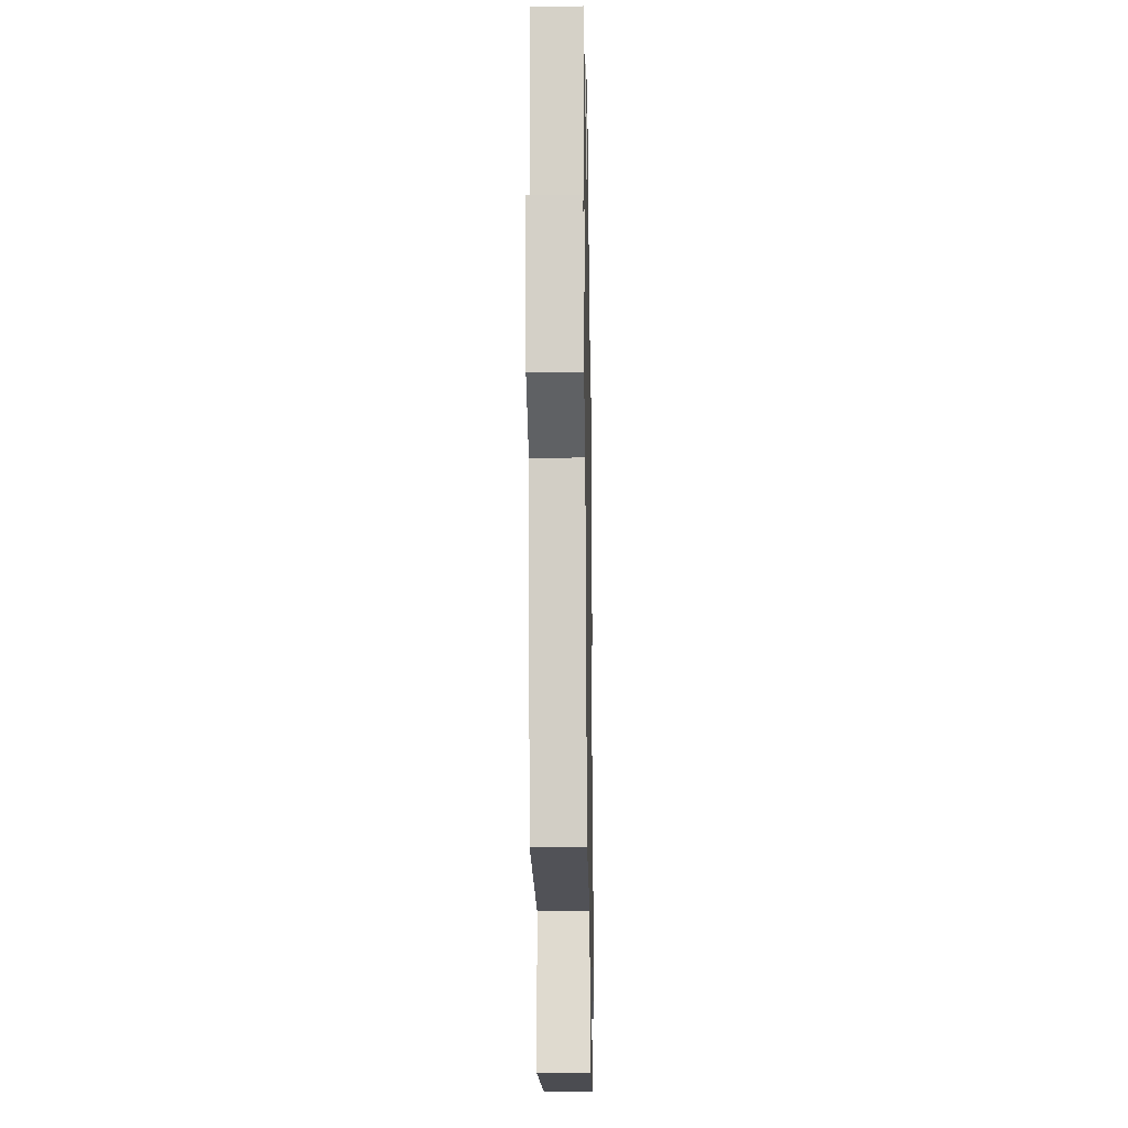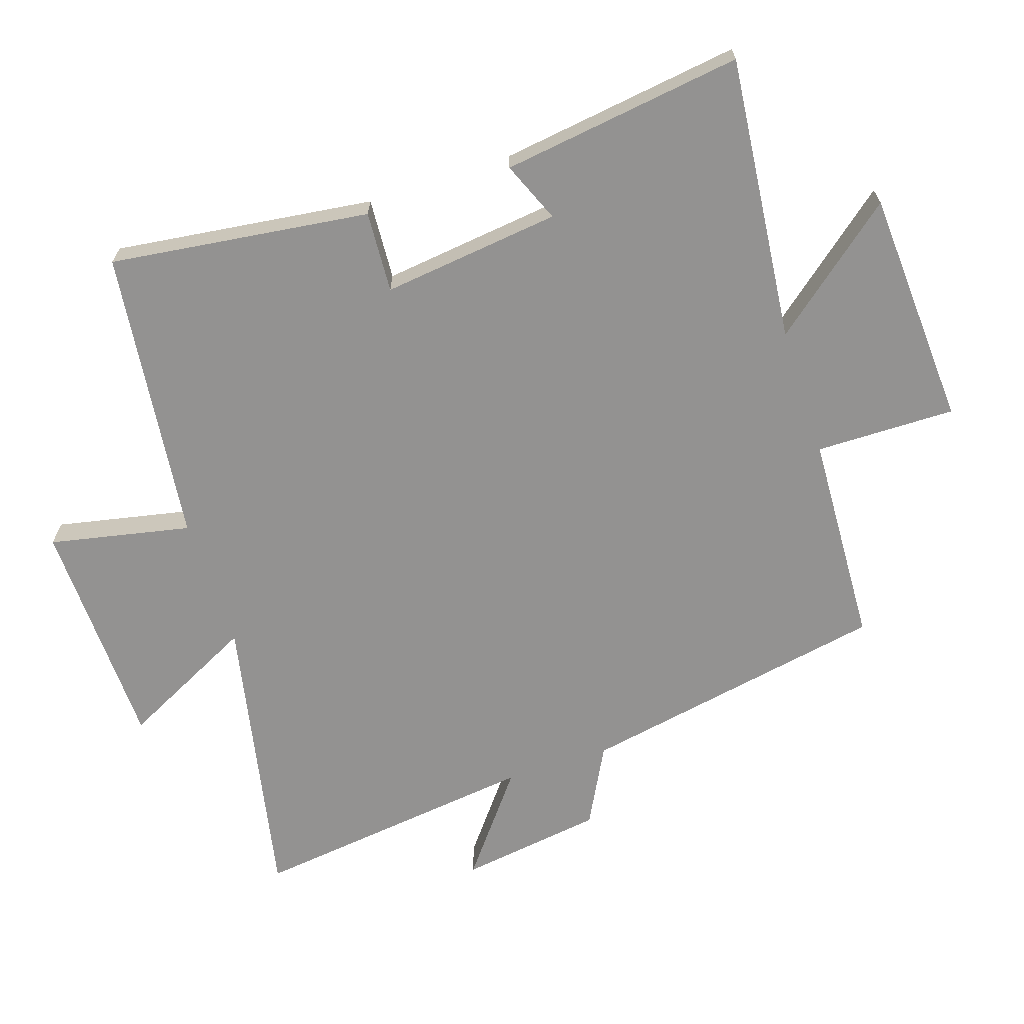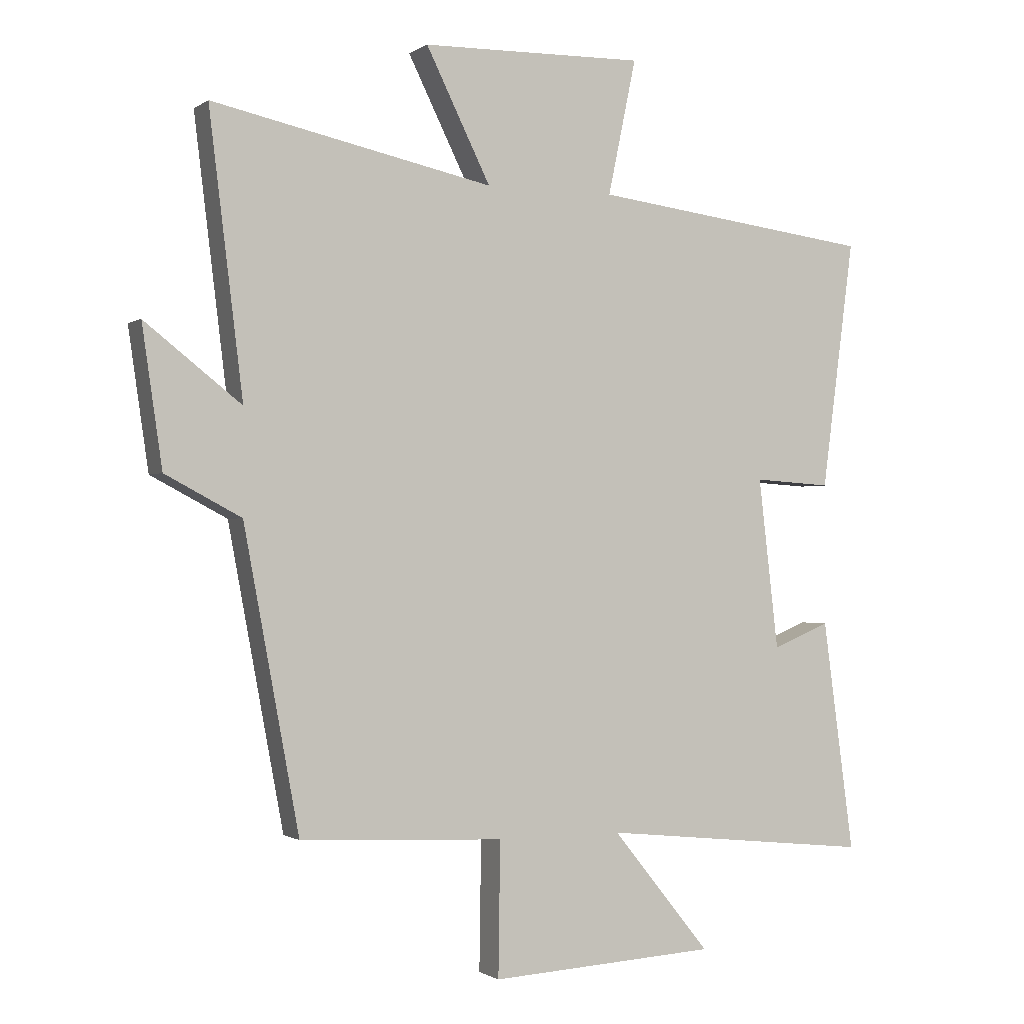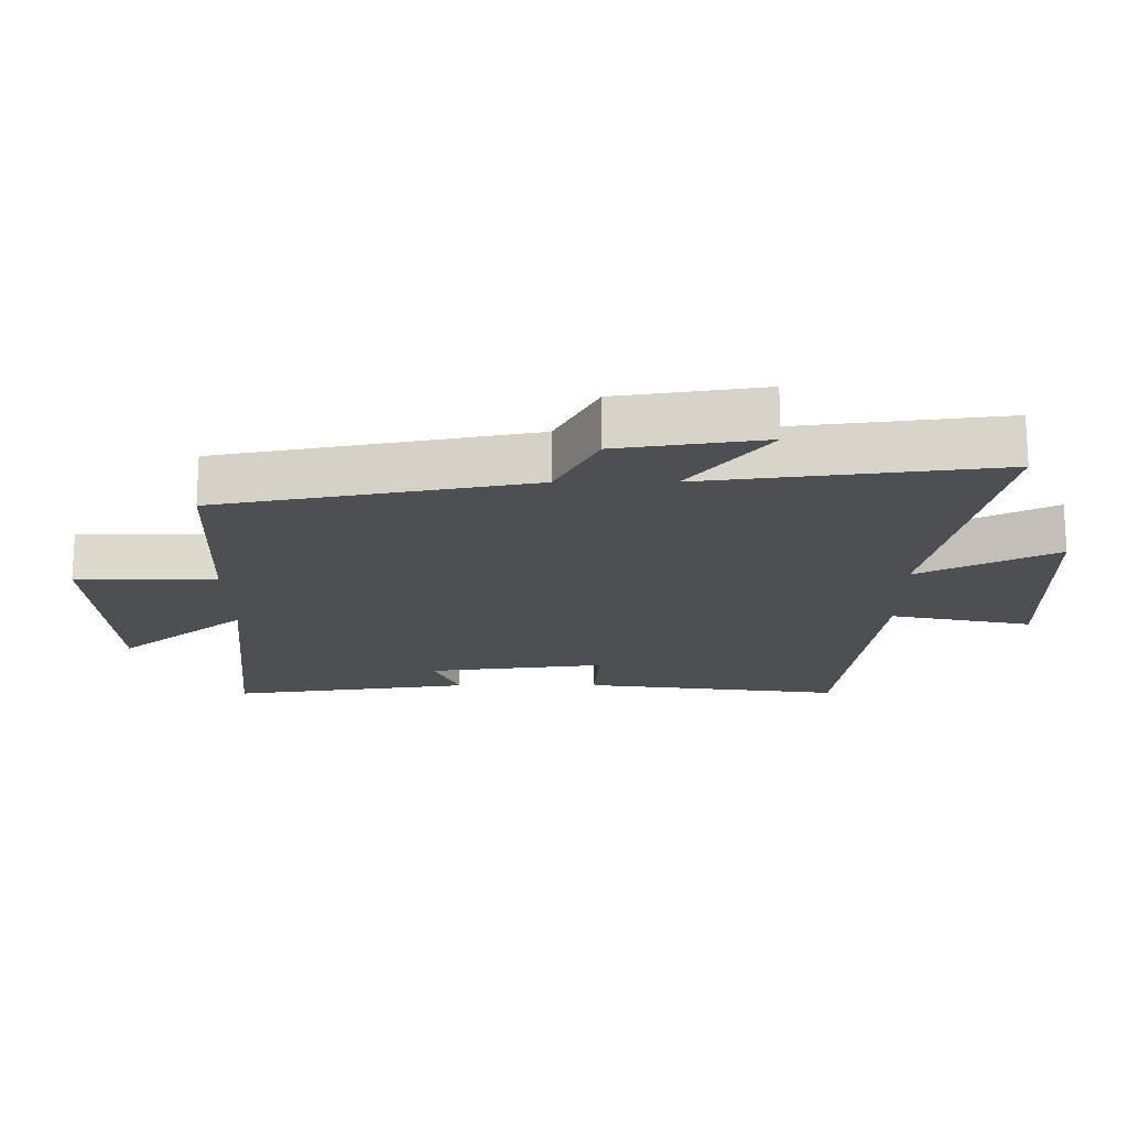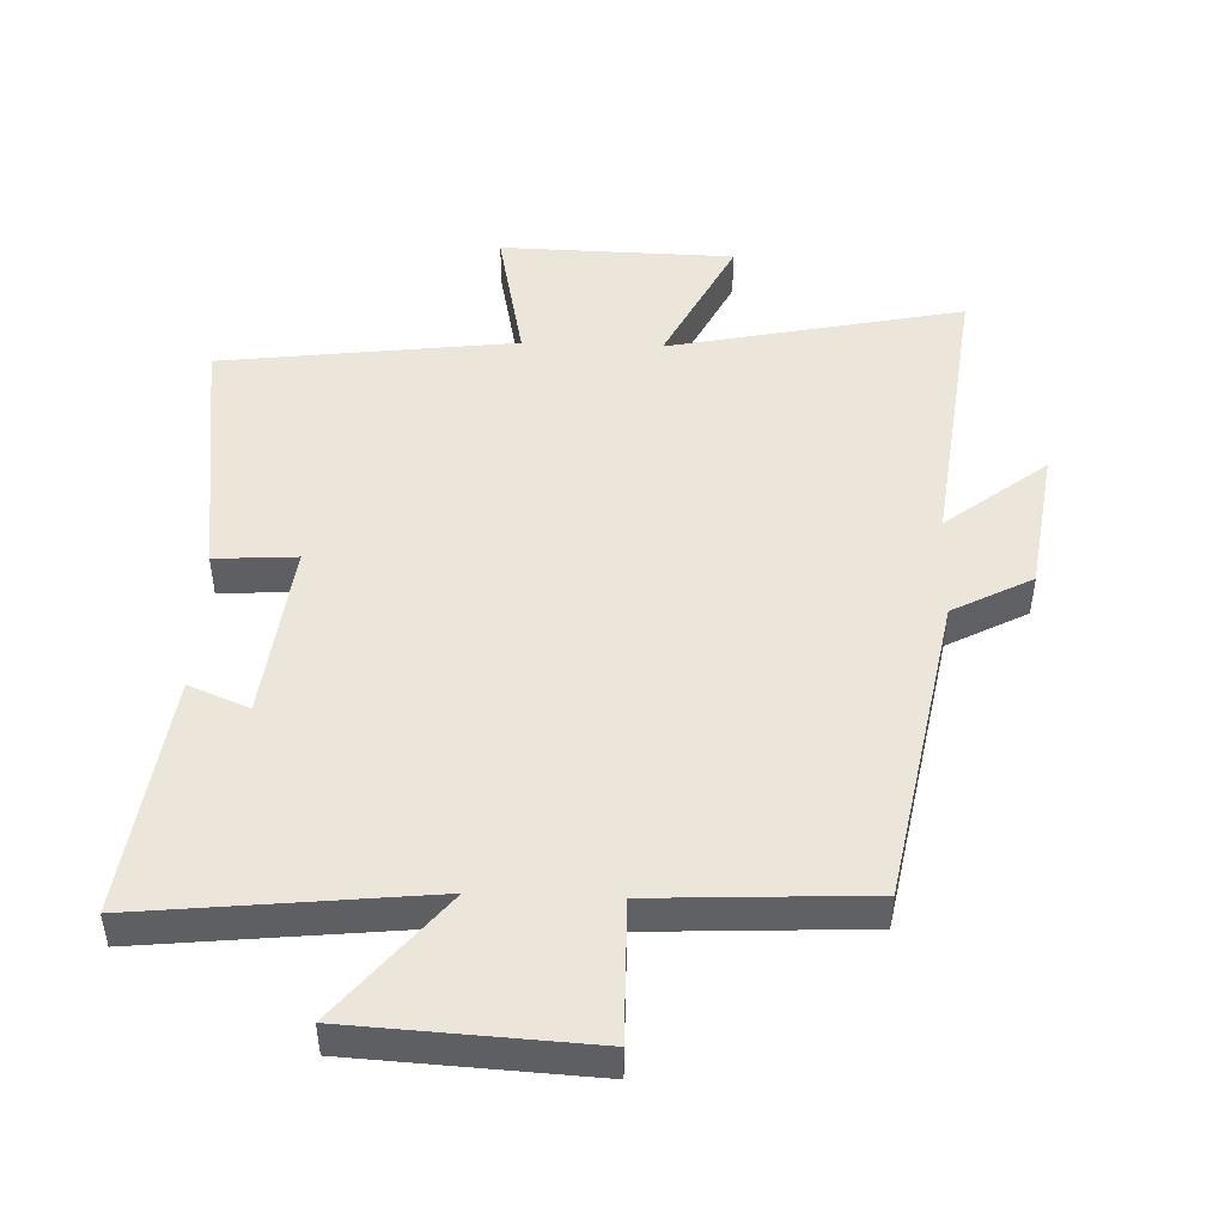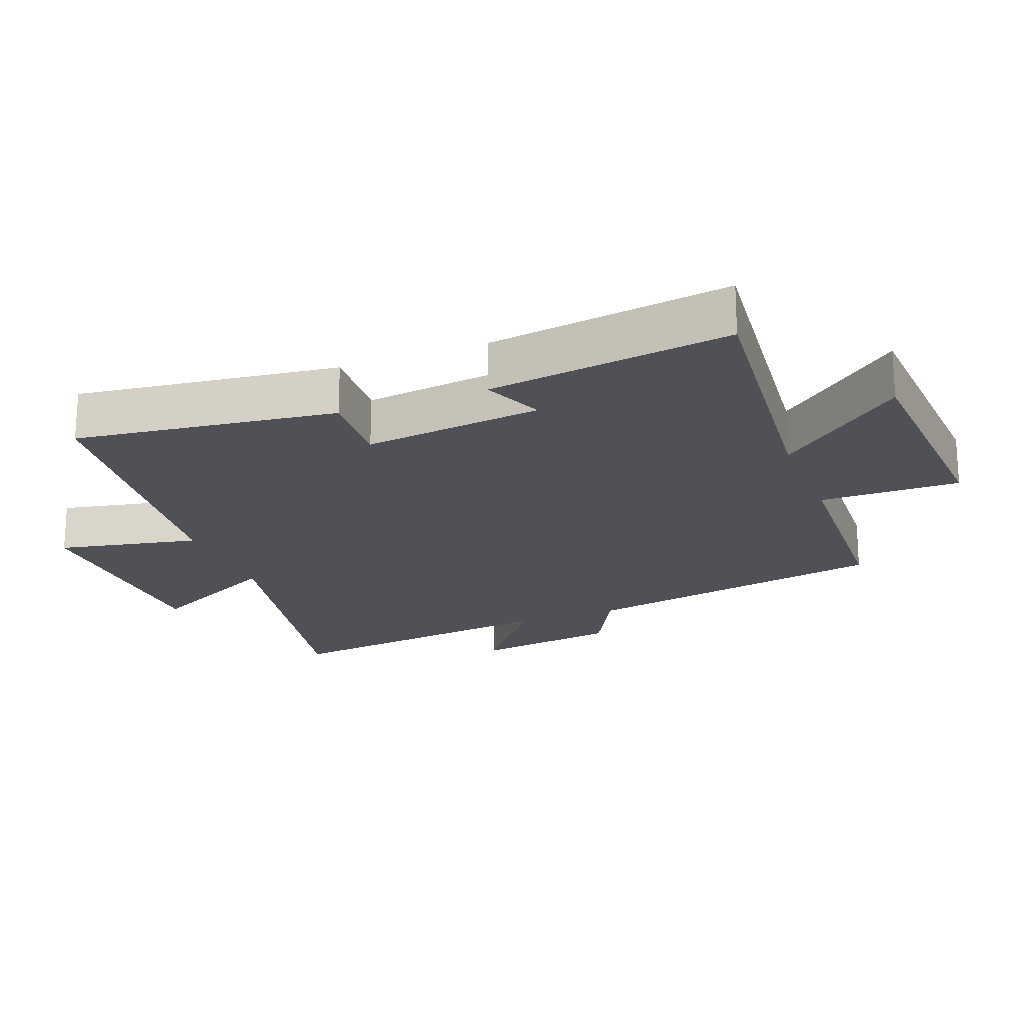
<metadata>
{"format":"obj","ext":"obj","renderer":"f3d","projection":"perspective","resolution":1024,"background":"white","views":[{"elev":-18.7,"azim":-88.9,"up":"+Z"},{"elev":-66.4,"azim":108.4,"up":"+Y"},{"elev":-1.0,"azim":-25.3,"up":"+Z"},{"elev":-18.0,"azim":-89.6,"up":"+Y"},{"elev":47.7,"azim":-177.9,"up":"+Y"},{"elev":-20.3,"azim":111.3,"up":"+Y"}]}
</metadata>
<code>
v -0.554 0.07 0.594
v -0.106 0.07 0.5
v -0.209 0.07 0.707
v 0.147 0.07 0.715
v 0.102 0.07 0.5
v 0.552 0.07 0.444
v 0.5 0.07 0.048
v 0.376 0.07 0.056
v 0.408 0.07 -0.216
v 0.5 0.07 -0.178
v 0.55 0.07 -0.546
v 0.115 0.07 -0.5
v 0.272 0.07 -0.693
v -0.09 0.07 -0.713
v -0.087 0.07 -0.5
v -0.412 0.07 -0.484
v -0.5 0.07 -0.012
v -0.621 0.07 0.052
v -0.653 0.07 0.272
v -0.5 0.07 0.152
v -0.554 0 0.594
v -0.106 0 0.5
v -0.209 0 0.707
v 0.147 0 0.715
v 0.102 0 0.5
v 0.552 0 0.444
v 0.5 0 0.048
v 0.376 0 0.056
v 0.408 0 -0.216
v 0.5 0 -0.178
v 0.55 0 -0.546
v 0.115 0 -0.5
v 0.272 0 -0.693
v -0.09 0 -0.713
v -0.087 0 -0.5
v -0.412 0 -0.484
v -0.5 0 -0.012
v -0.621 0 0.052
v -0.653 0 0.272
v -0.5 0 0.152
f 17 18 19 20
f 15 16 17 20
f 15 20 1 2
f 12 13 14 15
f 12 15 2
f 9 10 11 12
f 8 9 12 2
f 7 8 2
f 6 7 2
f 5 6 2
f 2 3 4 5
f 40 39 38 37
f 40 37 36 35
f 22 21 40 35
f 35 34 33 32
f 22 35 32
f 32 31 30 29
f 22 32 29 28
f 22 28 27
f 22 27 26
f 22 26 25
f 25 24 23 22
f 1 21 22 2
f 2 22 23 3
f 3 23 24 4
f 4 24 25 5
f 5 25 26 6
f 6 26 27 7
f 7 27 28 8
f 8 28 29 9
f 9 29 30 10
f 10 30 31 11
f 11 31 32 12
f 12 32 33 13
f 13 33 34 14
f 14 34 35 15
f 15 35 36 16
f 16 36 37 17
f 17 37 38 18
f 18 38 39 19
f 19 39 40 20
f 20 40 21 1

</code>
